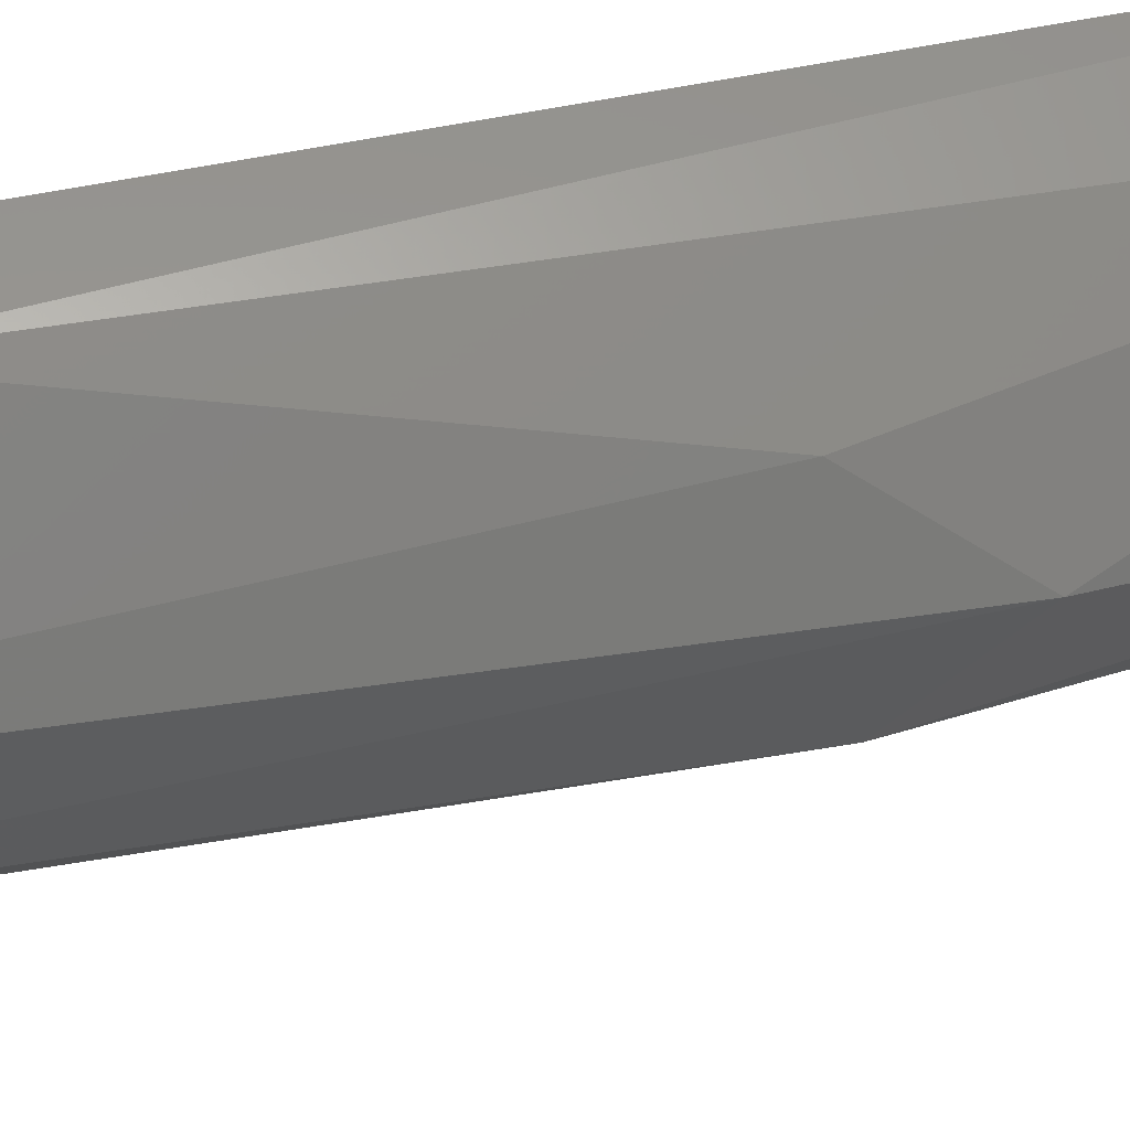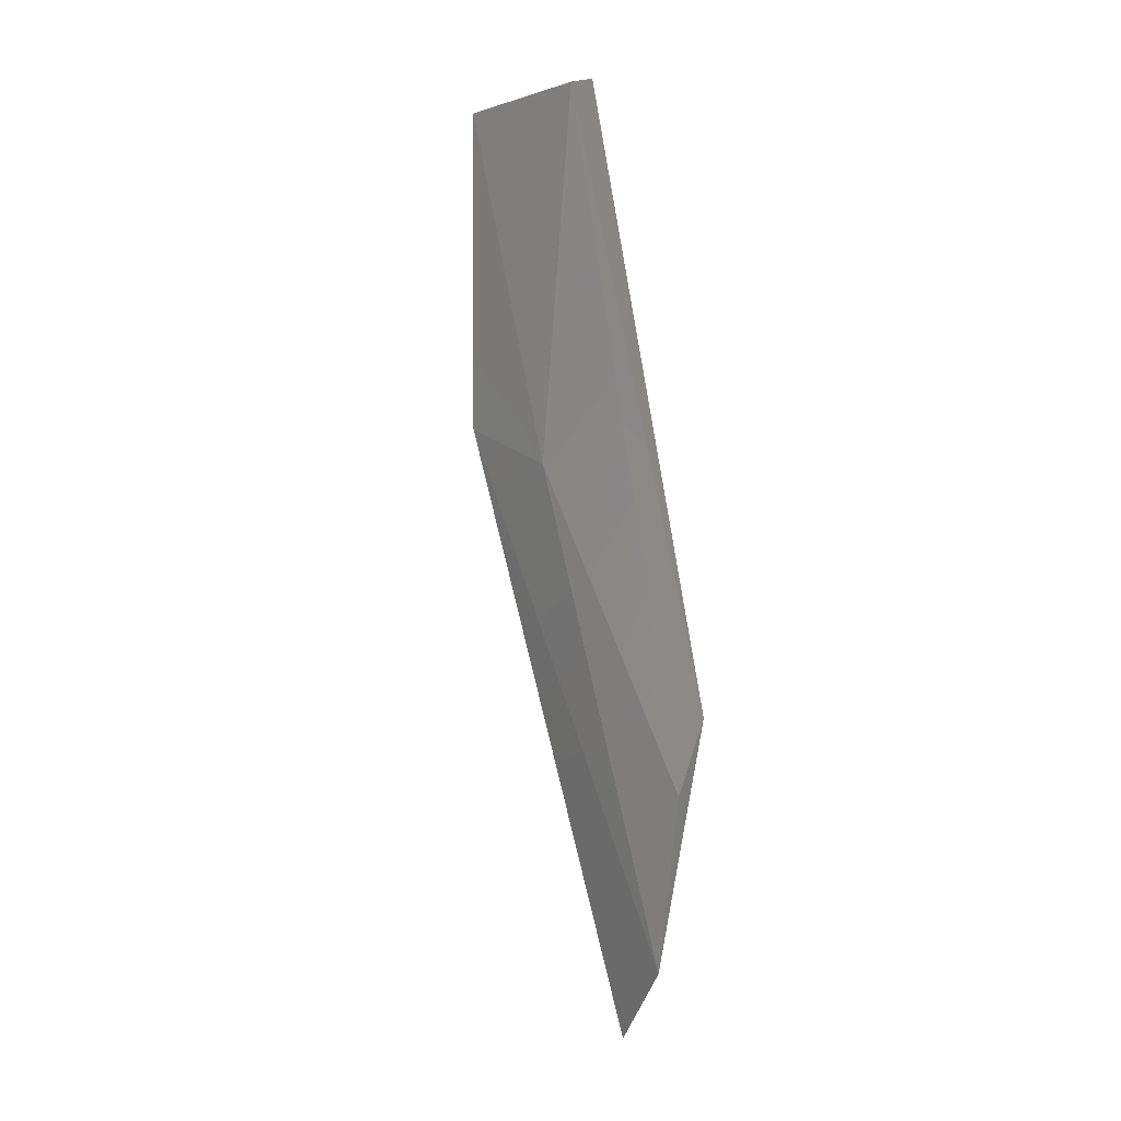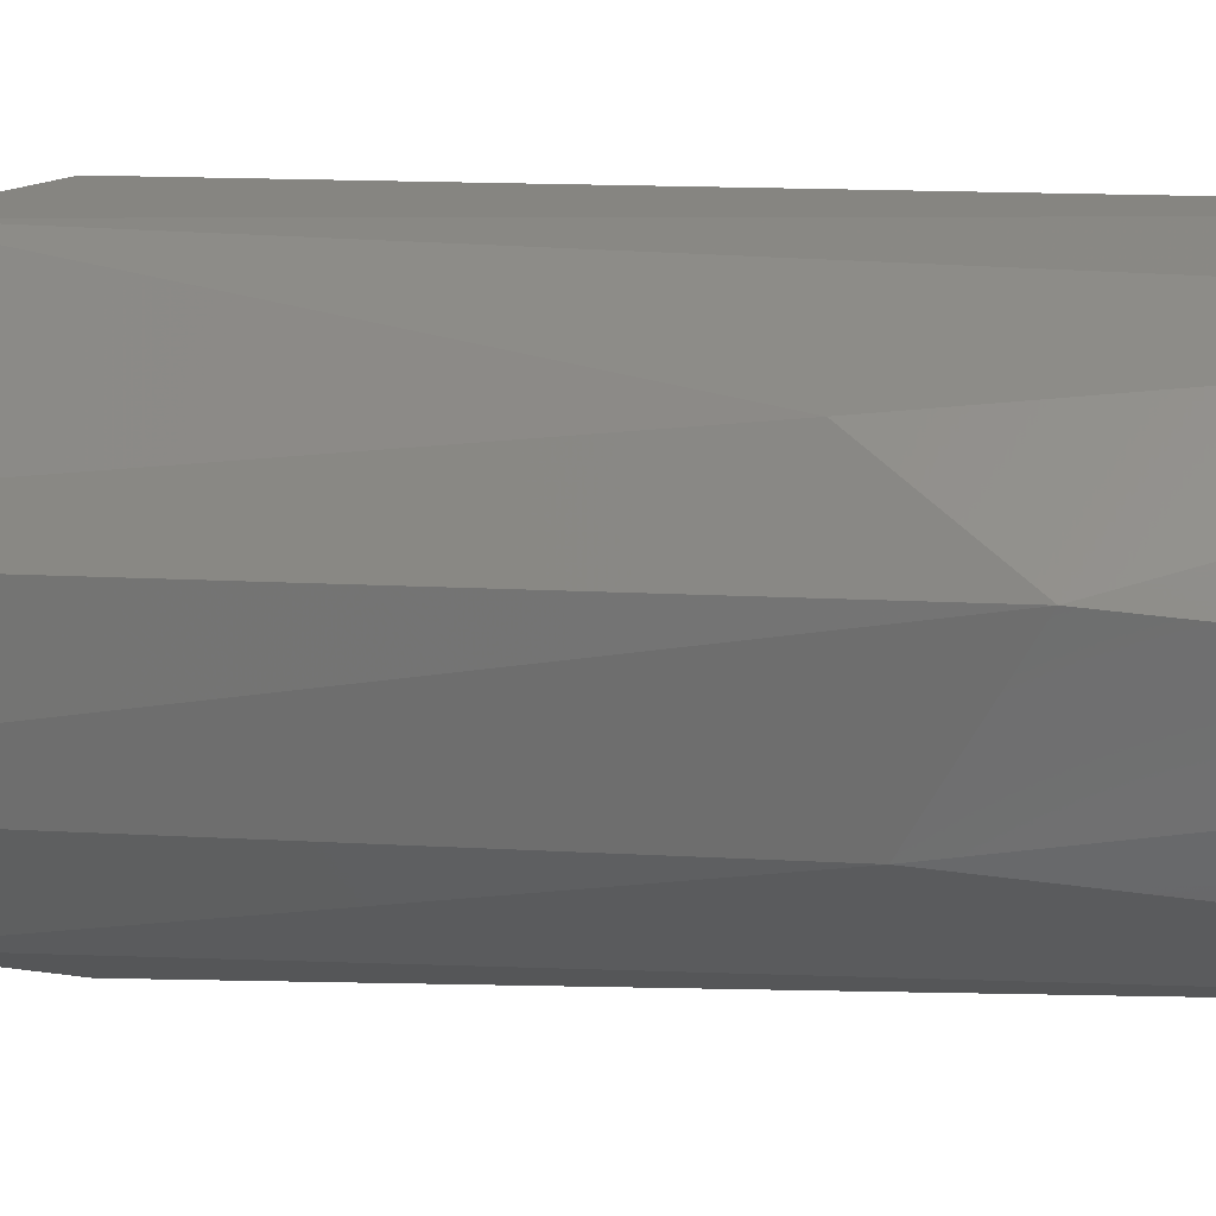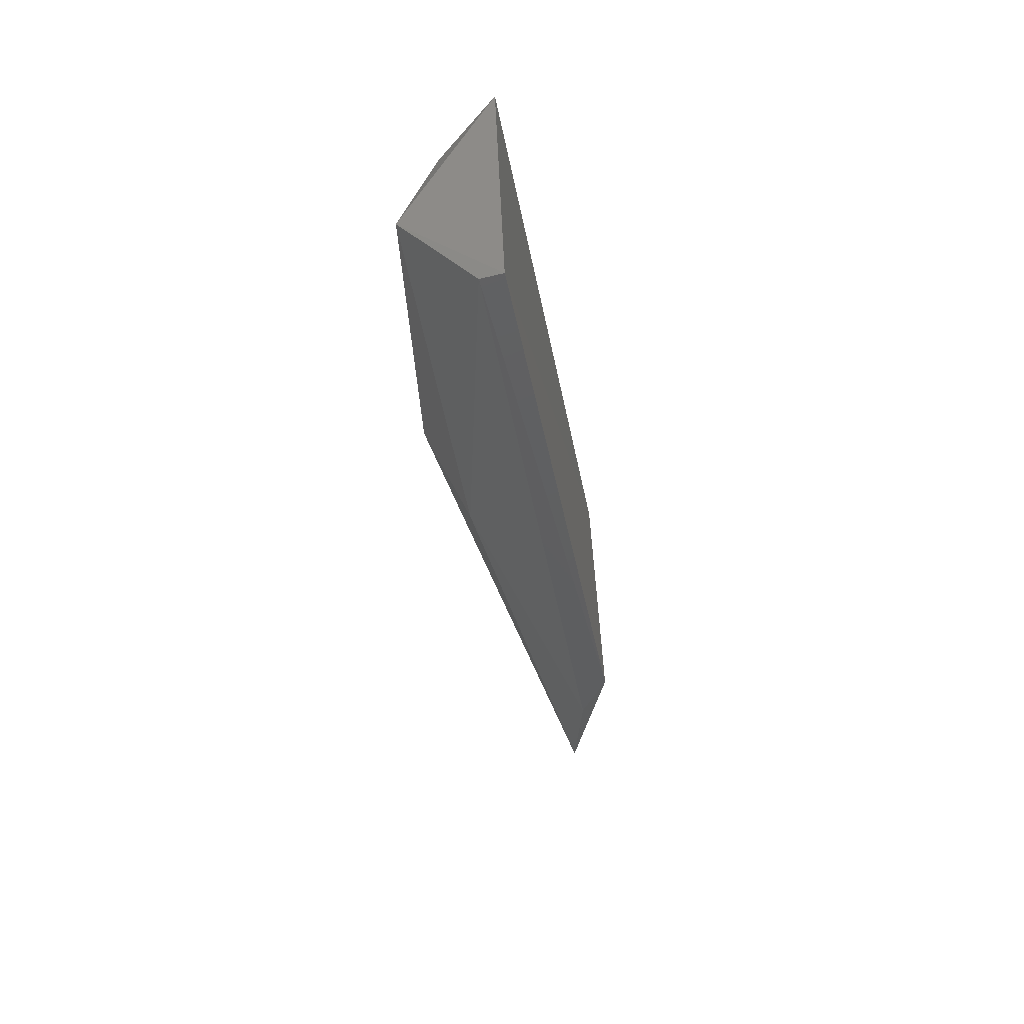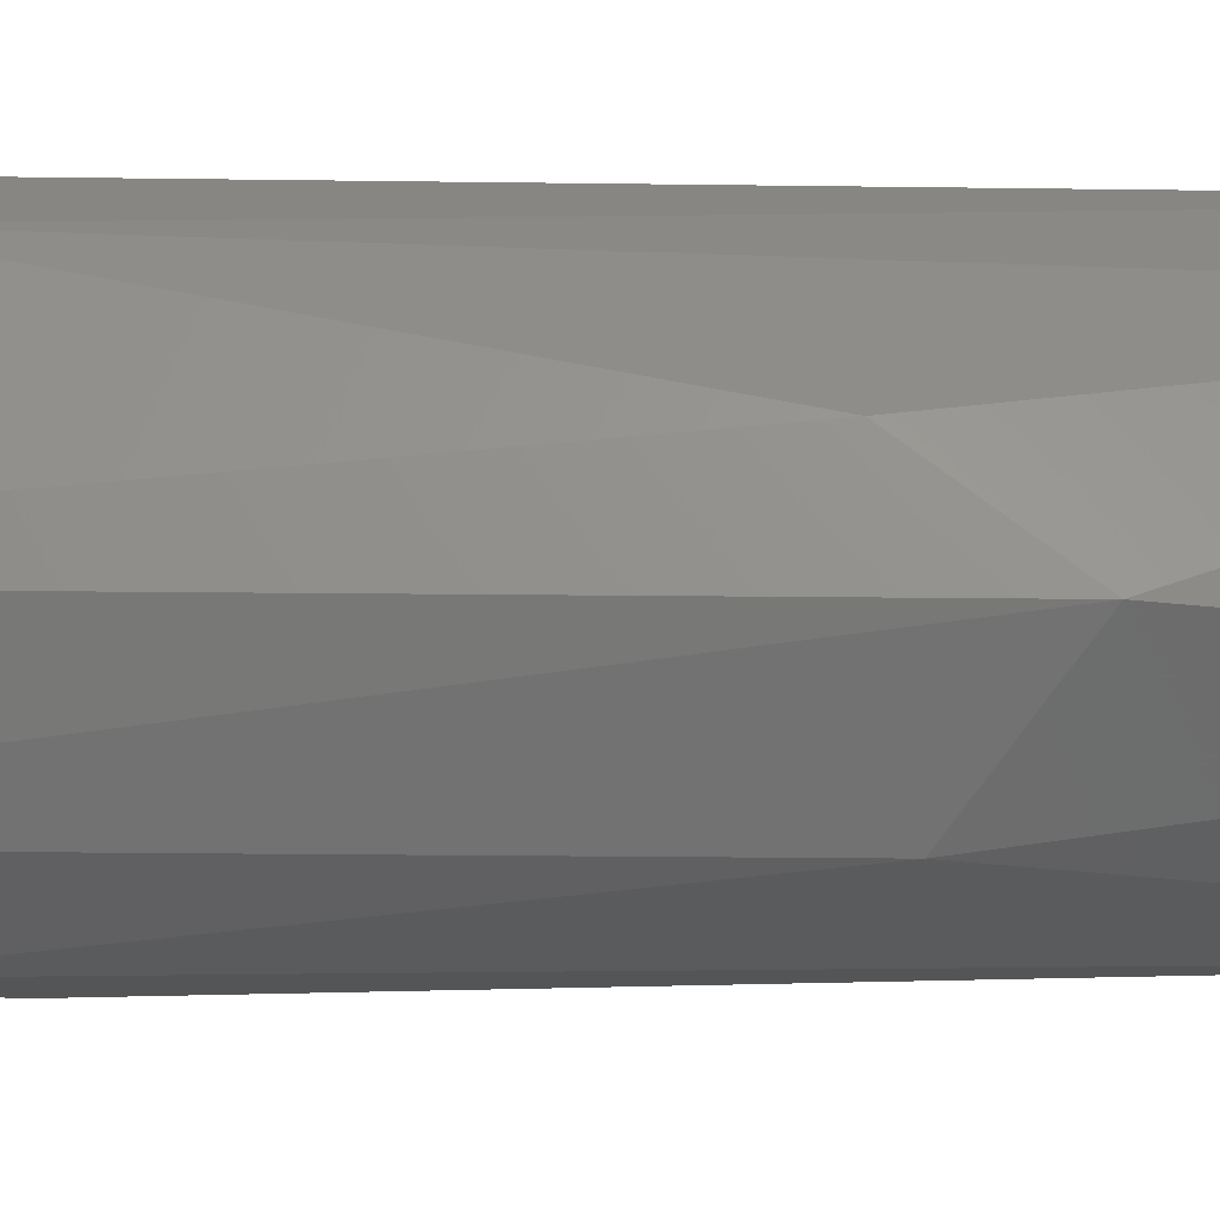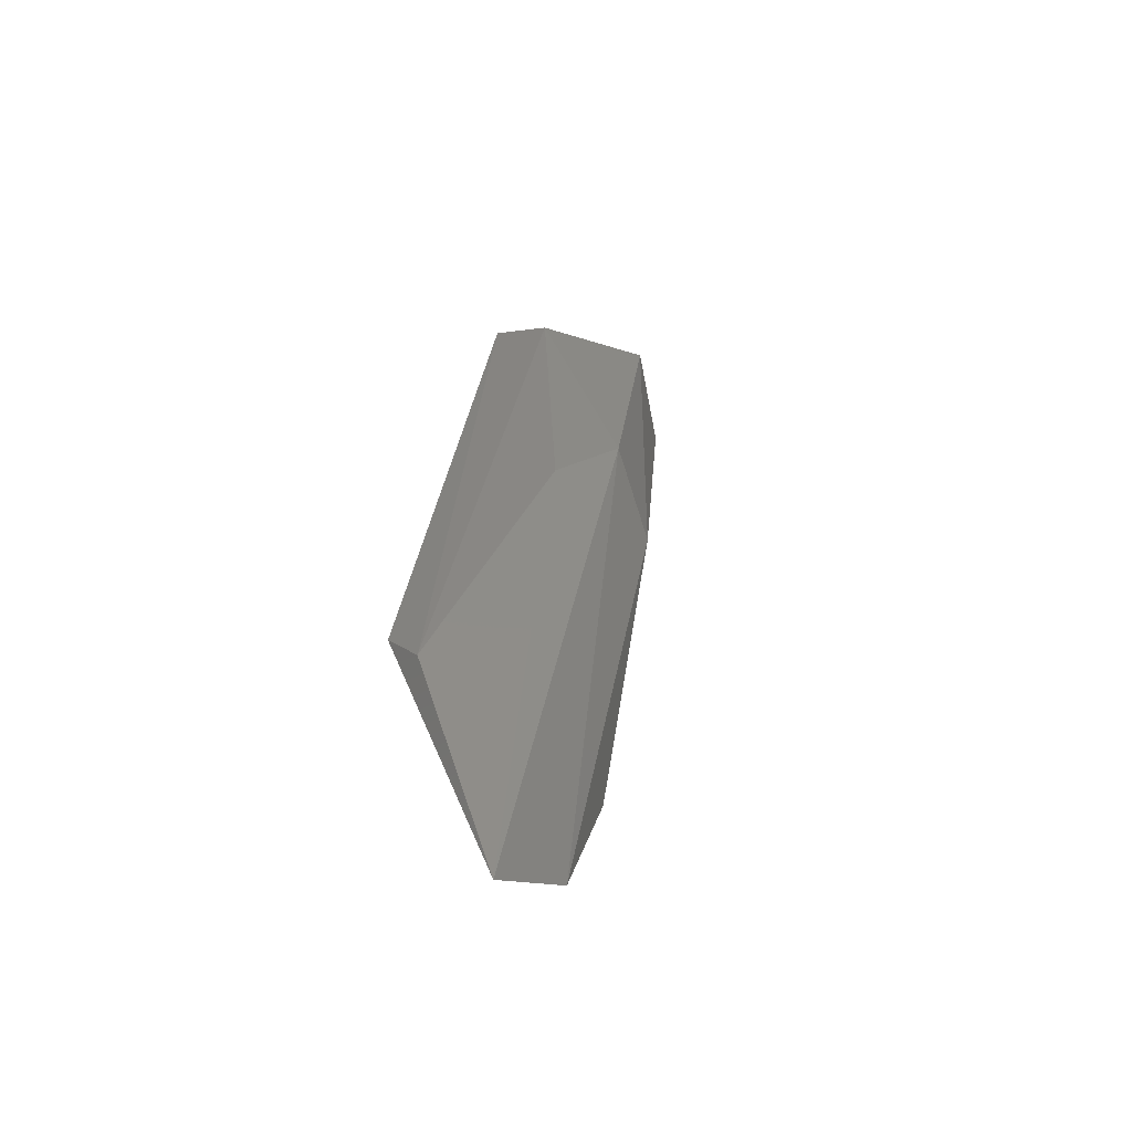
<metadata>
{"format":"stl","ext":"stl","renderer":"f3d","projection":"perspective","resolution":1024,"background":"white","views":[{"elev":41.8,"azim":-116.1,"up":"+Y"},{"elev":-8.3,"azim":-24.2,"up":"+Z"},{"elev":5.1,"azim":-88.1,"up":"+Y"},{"elev":50.7,"azim":-5.3,"up":"+Z"},{"elev":5.8,"azim":-102.5,"up":"+Y"},{"elev":-64.3,"azim":-132.3,"up":"+Z"}]}
</metadata>
<code>
# stl→obj: 14 verts, 24 faces
v -0.4493 0.38 -0.09587
v -0.4702 0.3784 0.02428
v -0.4724 0.3353 0.02243
v -0.4515 0.3334 -0.09514
v -0.4556 0.344 -0.1407
v -0.4556 0.3588 -0.1533
v -0.4864 0.3584 -0.04036
v -0.4808 0.3735 0.01489
v -0.4892 0.3524 0.01911
v -0.4786 0.3437 -0.04908
v -0.4766 0.3356 0.02123
v -0.4556 0.3777 -0.1071
v -0.4785 0.3678 -0.05249
v -0.4556 0.3356 -0.1092
f 1 2 3
f 1 3 4
f 1 4 5
f 1 5 6
f 5 7 6
f 8 7 9
f 8 9 2
f 10 7 5
f 10 11 9
f 10 9 7
f 12 8 2
f 12 2 1
f 12 1 6
f 3 11 4
f 3 2 9
f 3 9 11
f 13 8 12
f 13 12 6
f 13 6 7
f 13 7 8
f 14 4 11
f 14 11 10
f 14 10 5
f 14 5 4

</code>
